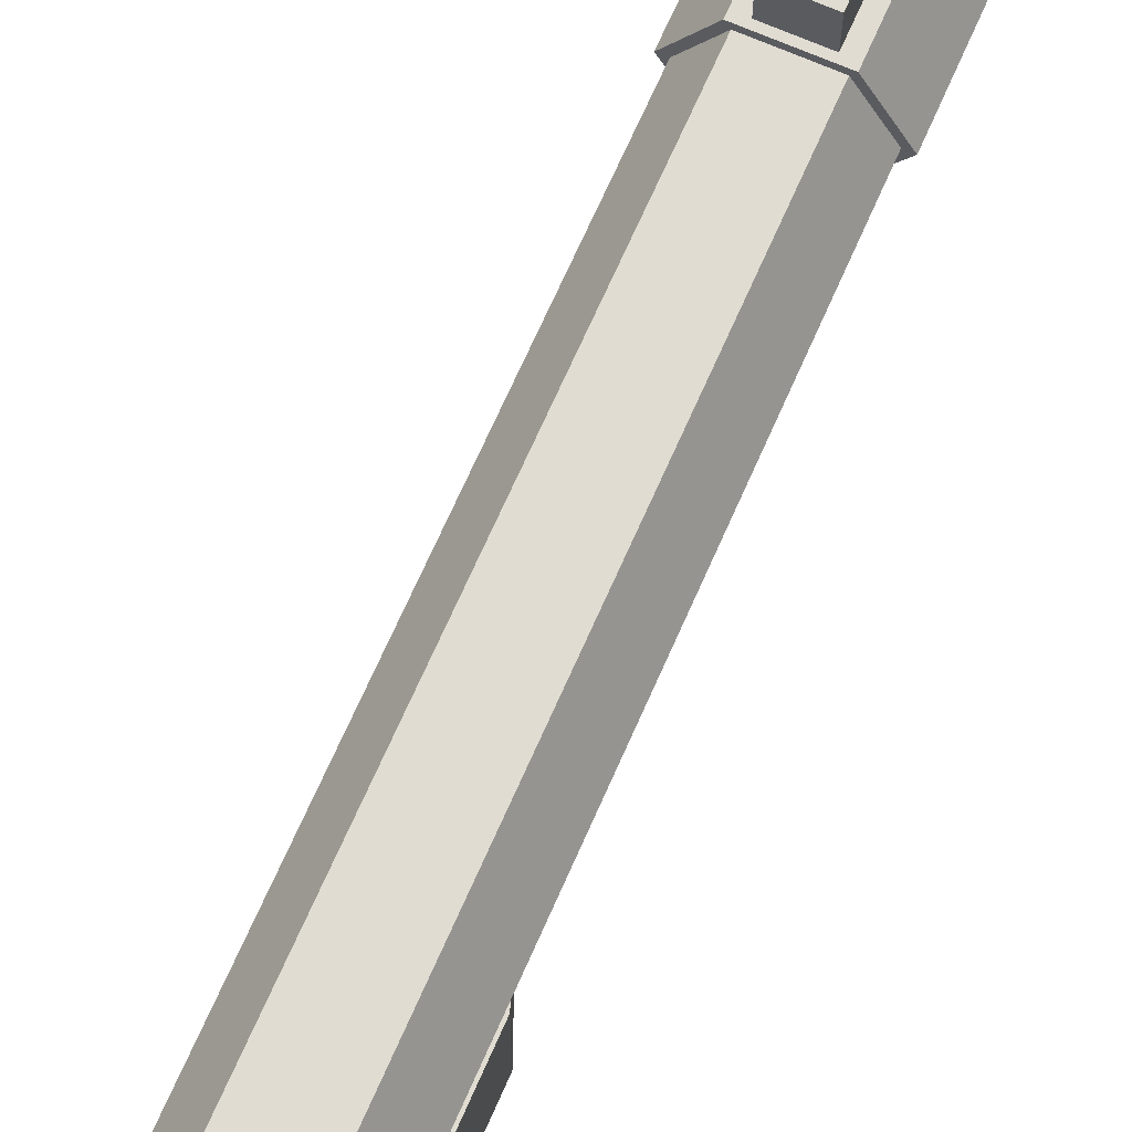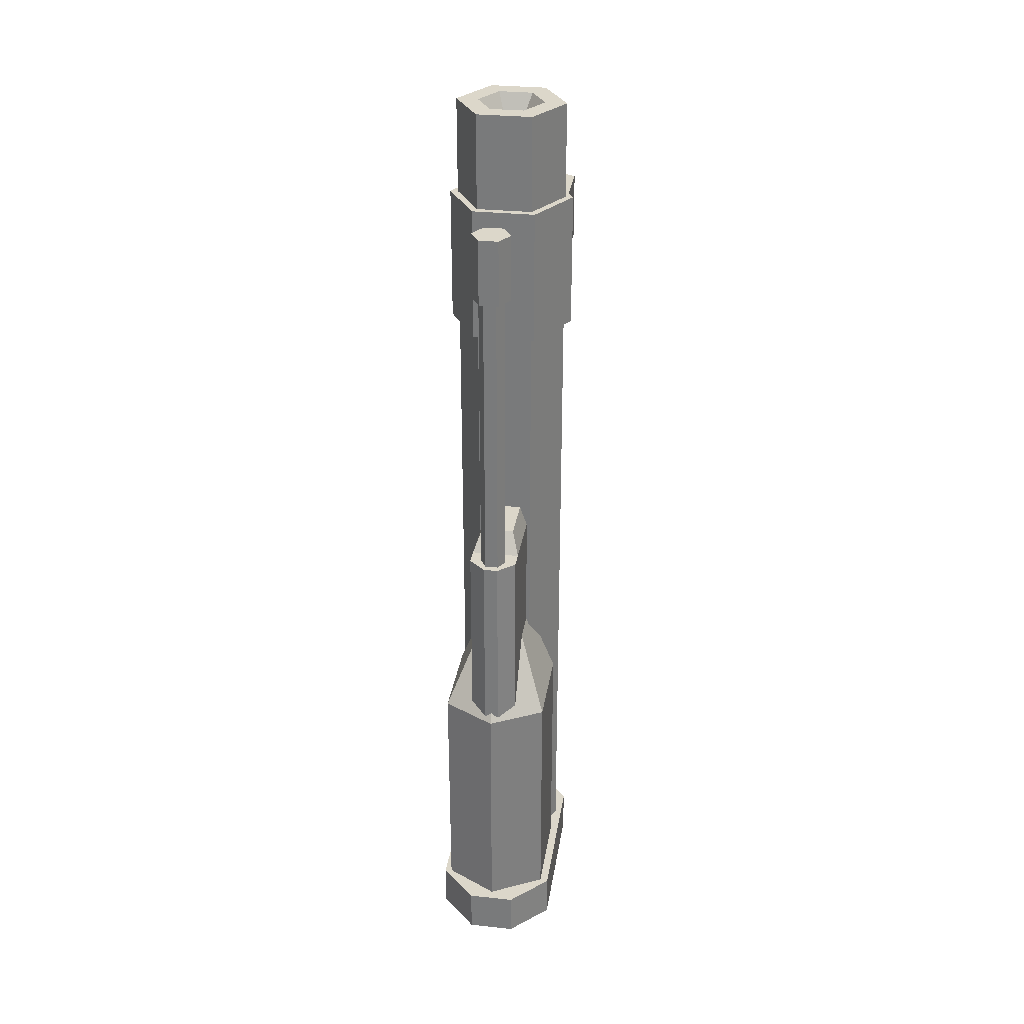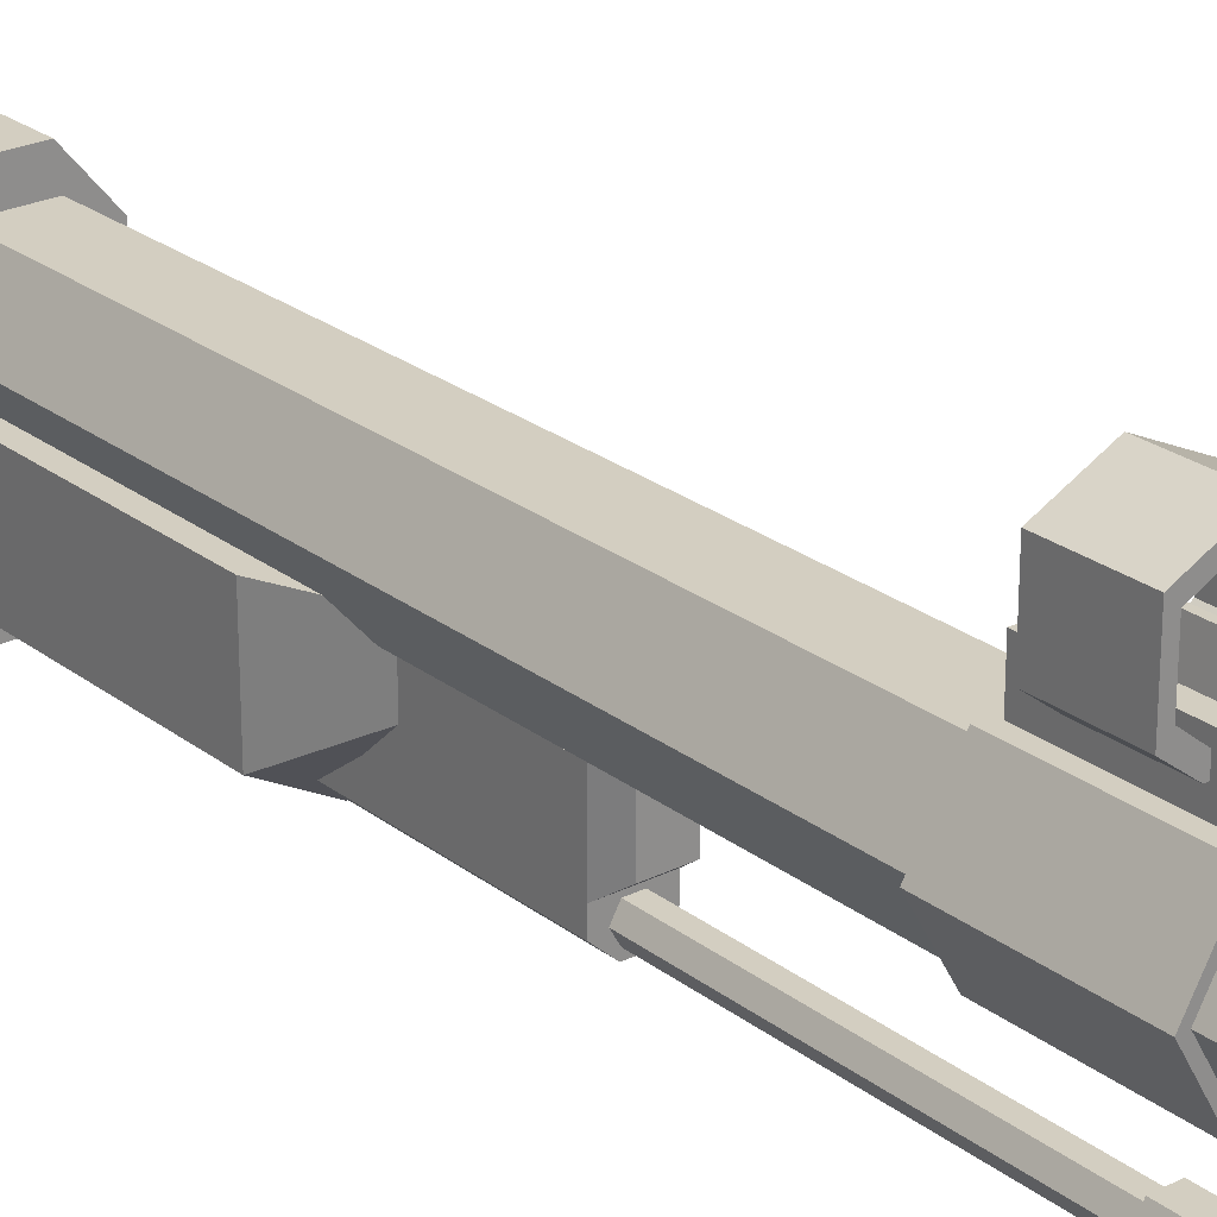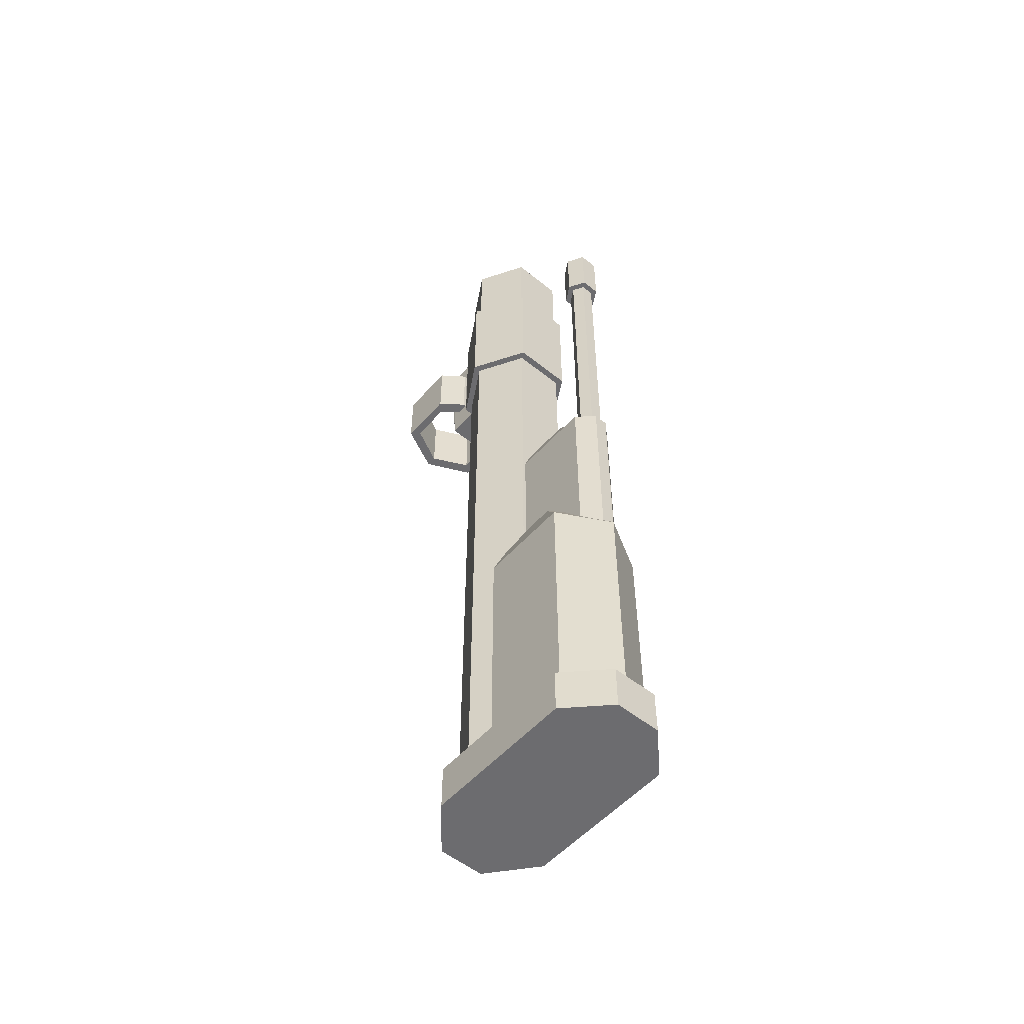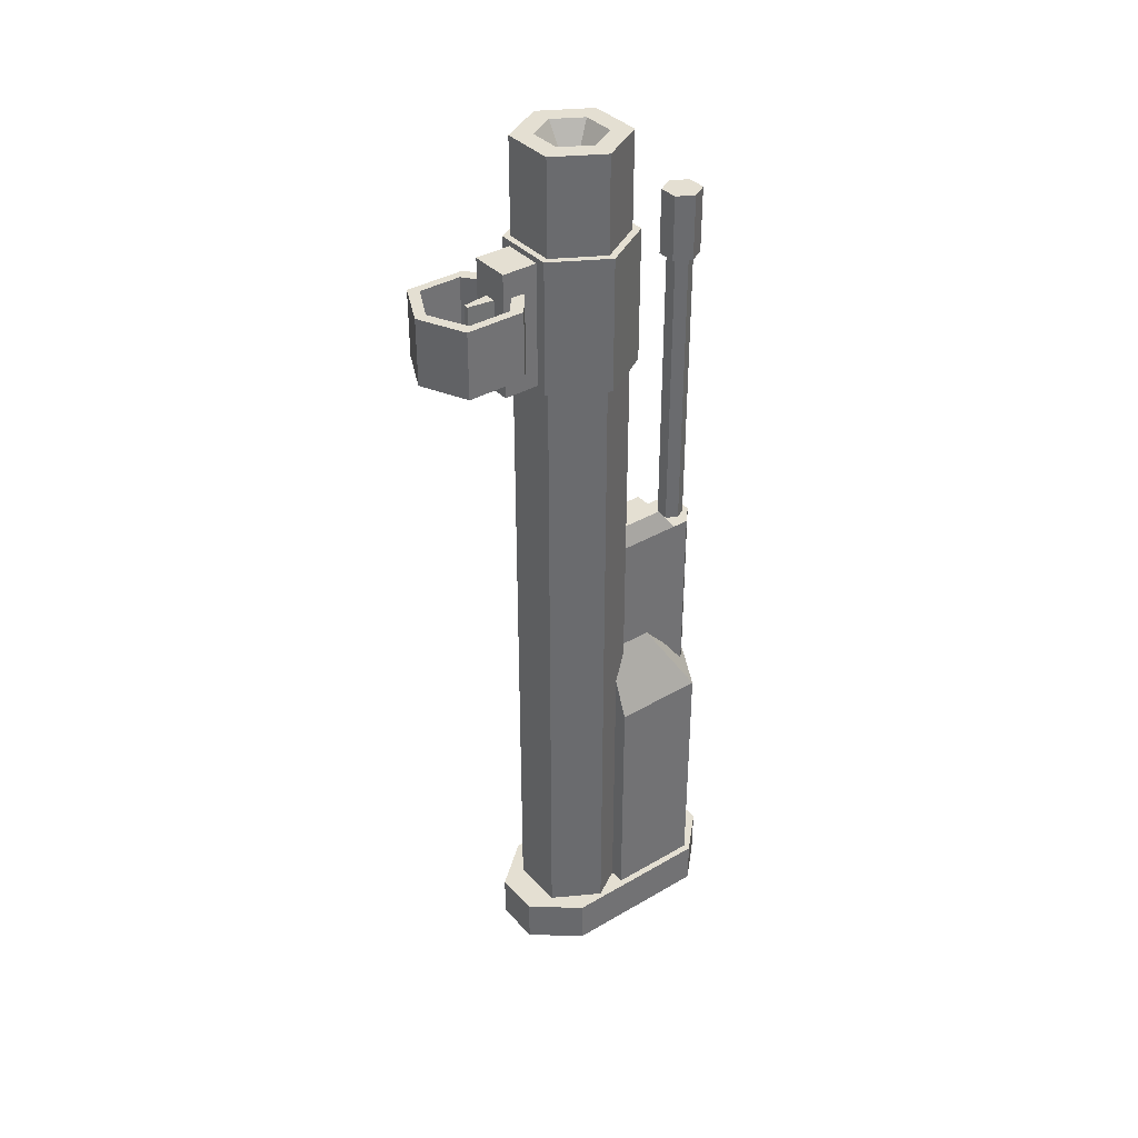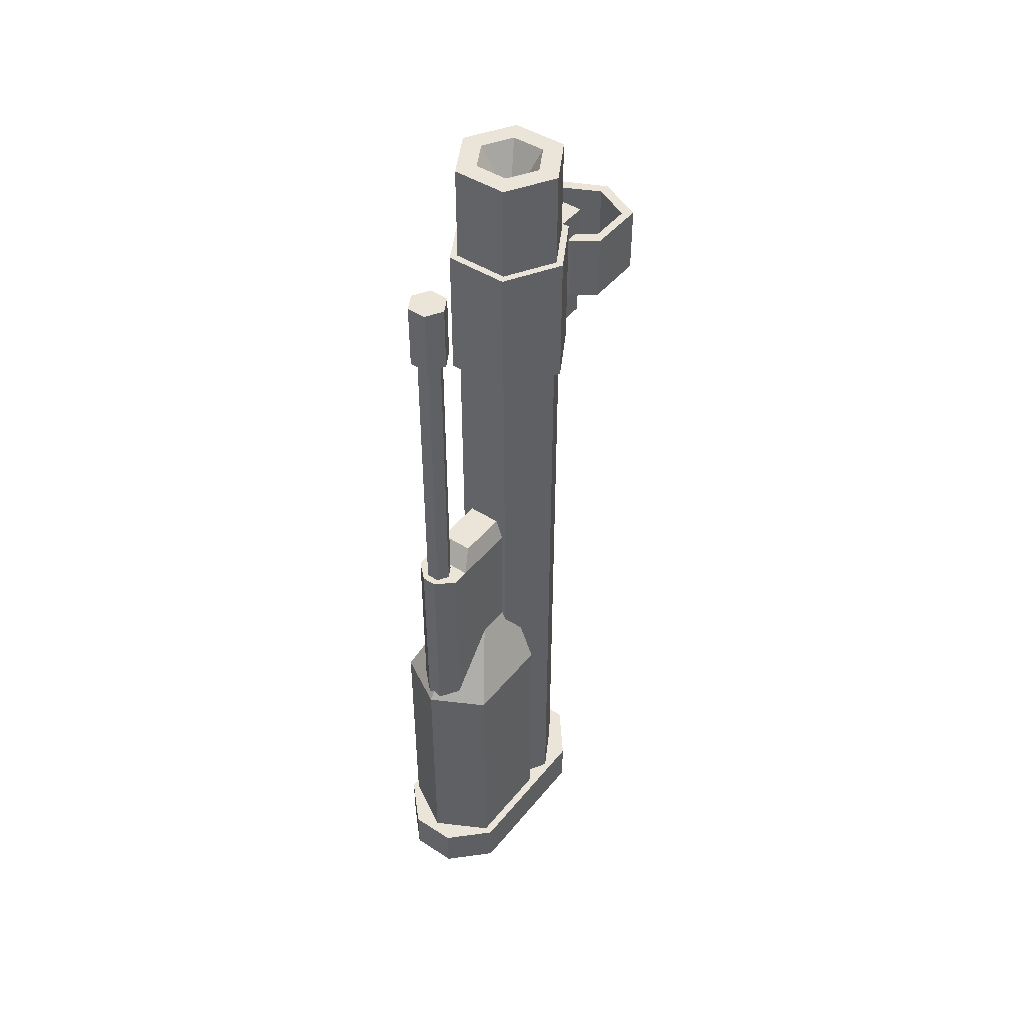
<metadata>
{"format":"obj","ext":"obj","renderer":"f3d","projection":"perspective","resolution":1024,"background":"white","views":[{"elev":69.0,"azim":-156.3,"up":"+Y"},{"elev":30.6,"azim":8.7,"up":"+Z"},{"elev":24.9,"azim":-39.1,"up":"+Y"},{"elev":-53.8,"azim":-40.6,"up":"+Z"},{"elev":37.0,"azim":-126.9,"up":"+Z"},{"elev":45.5,"azim":36.5,"up":"+Z"}]}
</metadata>
<code>
v 1.056 -0.006569 11.96
v 0.5279 0.9079 11.96
v -0.5279 0.9079 11.96
v -1.056 -0.006569 11.96
v -0.5279 -0.9211 11.96
v 0.5279 -0.9211 11.96
v 1.056 -0.006569 14.25
v 0.5279 0.9079 14.25
v -0.5279 0.9079 14.25
v -1.056 -0.006569 14.25
v -0.5279 -0.9211 14.25
v 0.5279 -0.9211 14.25
v 0.3407 0.9079 12.05
v -0.3407 0.9079 12.05
v -0.3407 0.9079 14.16
v 0.3407 0.9079 14.16
v 0.3407 1.515 12.05
v -0.3407 1.515 12.05
v -0.3407 1.515 14.16
v 0.3407 1.515 14.16
v 0.0972 1.515 12.58
v -0.0972 1.515 12.58
v -0.0972 1.515 13.64
v 0.0972 1.515 13.64
v 0.0432 1.949 13.13
v -0.0432 1.949 13.13
v -0.04166 1.949 13.64
v 0.0432 1.949 13.64
v 0 -0.006569 14.25
v 0 -0.006569 11.96
v -0.4028 -1.908 4.916
v -0.4041 -1.908 8.202
v -0.4028 -0.5259 4.916
v -0.4041 -0.5259 8.202
v 0.4028 -0.75 4.916
v 0.4041 -0.75 8.202
v 0.4028 -1.908 4.916
v 0.4041 -1.908 8.202
v 0.2795 -1.655 8.557
v -0.2795 -1.655 8.557
v 0.2795 -0.75 8.557
v -0.2795 -0.5259 8.557
v 0.4028 -2.195 4.916
v 0.4041 -2.195 8.202
v -0.4041 -2.195 8.202
v -0.4028 -2.195 4.916
v 0.1196 -2.455 4.916
v 0.1196 -2.455 8.202
v -0.1196 -2.455 8.202
v -0.1196 -2.455 4.916
v -0.7903 1.468 13.73
v -0.7903 2.469 13.73
v 0.7903 2.469 13.73
v 0.7903 1.468 13.73
v 0.3961 1.167 13.73
v 0 2.845 13.73
v -0.3942 1.167 13.73
v -0.3236 1.357 13.73
v -0.6471 1.615 13.73
v -0.6471 2.332 13.73
v 0.3236 1.357 13.73
v 0.6471 1.615 13.73
v 0.6471 2.332 13.73
v 0 2.654 13.73
v -0.3961 1.167 12.6
v -0.7903 1.468 12.6
v -0.3236 1.357 12.6
v -0.6471 1.615 12.6
v -0.7903 2.469 12.6
v -0.6471 2.332 12.6
v 0.7903 1.468 12.6
v 0.3961 1.167 12.6
v 0.6471 1.615 12.6
v 0.3236 1.357 12.6
v 0.7903 2.469 12.6
v 0.6471 2.332 12.6
v 0 2.845 12.6
v 0 2.654 12.6
v 0.9275 0 0.643
v 0.4646 0.8032 0.643
v -0.4629 0.8032 0.643
v -0.9275 0 0.643
v -0.4629 -0.8032 0.643
v 0.4646 -0.8032 0.6431
v 0 0 0.6431
v 0.9275 0 15.86
v 0.4629 0.8029 15.86
v -0.4629 0.8029 15.86
v -0.9275 0 15.86
v -0.4629 -0.8029 15.86
v 0.4629 -0.8029 15.86
v 0.5649 0 15.86
v 0.2824 0.4887 15.86
v 0 0 14.98
v -0.2824 0.4887 15.86
v -0.5649 0 15.86
v -0.2824 -0.4886 15.86
v 0.2824 -0.4886 15.86
v 0.2173 -2.154 8.202
v 0.1086 -1.966 8.202
v -0.1086 -1.966 8.202
v -0.2173 -2.154 8.202
v -0.1086 -2.343 8.202
v 0.1086 -2.343 8.202
v 0.2173 -2.154 13.24
v 0.1086 -1.966 13.24
v -0.1086 -1.966 13.24
v -0.2173 -2.154 13.24
v -0.1086 -2.343 13.24
v 0.1086 -2.343 13.24
v 0 -1.554 8.202
v 0.3284 -2.154 13.24
v 0.1648 -1.87 13.24
v -0.1636 -1.87 13.24
v -0.3284 -2.154 13.24
v -0.1636 -2.439 13.24
v 0.1648 -2.439 13.24
v 0.3284 -2.154 14.35
v 0.1648 -1.87 14.35
v 0 -2.154 14.35
v -0.1648 -1.87 14.35
v -0.3284 -2.154 14.35
v -0.1648 -2.439 14.35
v 0.1648 -2.439 14.35
v -0.3828 -2.743 0
v -0.3828 -2.743 0.7732
v -0.3828 1.275 0
v -0.3828 1.275 0.7732
v 0.4047 1.275 0
v 0.4047 1.275 0.7732
v 0.4047 -2.743 0
v 0.4047 -2.743 0.7732
v 1.036 0.5061 0
v -1.014 0.5061 0
v -1.014 0.5061 0.7732
v 1.036 0.5061 0.7732
v 1.036 -2.103 0
v -1.014 -2.103 0
v -1.014 -2.103 0.7732
v 1.036 -2.103 0.7732
v 0 -0.5139 4.916
v 0 -2.573 4.916
v 0.8972 -2.08 4.916
v 0.8972 -0.5139 4.916
v -0.8972 -2.08 4.916
v -0.8972 -0.5139 4.916
v 0.3293 -1.267 6.297
v 0 -1.542 6.297
v 0 -0.5139 6.297
v 0.3293 -0.5139 6.297
v -0.3293 -1.267 6.297
v -0.3293 -0.5139 6.297
v 8e-06 -2.573 0.643
v 0.8972 -2.08 0.643
v 0.8972 -0.5139 0.643
v 8e-06 -0.5139 0.643
v -0.8972 -2.08 0.6431
v -0.8972 -0.5139 0.6431
f 1 2 8 7
f 25 26 27 28
f 3 4 10 9
f 4 5 11 10
f 5 6 12 11
f 6 1 7 12
f 2 3 14 13
f 3 9 15 14
f 9 8 16 15
f 8 2 13 16
f 13 14 18 17
f 14 15 19 18
f 15 16 20 19
f 16 13 17 20
f 17 18 22 21
f 18 19 23 22
f 19 20 24 23
f 20 17 21 24
f 21 22 26 25
f 22 23 27 26
f 23 24 28 27
f 24 21 25 28
f 7 8 29
f 8 9 29
f 9 10 29
f 10 11 29
f 11 12 29
f 12 7 29
f 2 1 30
f 3 2 30
f 4 3 30
f 5 4 30
f 6 5 30
f 1 6 30
f 31 32 34 33
f 33 34 36 35
f 35 36 38 37
f 47 48 49 50
f 40 39 41 42
f 32 38 39 40
f 38 36 41 39
f 36 34 42 41
f 34 32 40 42
f 37 38 44 43
f 38 32 45 44
f 32 31 46 45
f 43 44 48 47
f 44 45 49 48
f 45 46 50 49
f 66 68 67 65
f 70 69 77 78
f 69 70 68 66
f 72 74 73 71
f 71 73 76 75
f 74 72 65 67
f 76 78 77 75
f 51 57 58 59
f 52 51 59 60
f 55 54 62 61
f 54 53 63 62
f 63 53 56 64
f 58 57 55 61
f 64 56 52 60
f 51 66 65 57
f 58 67 68 59
f 69 52 56 77
f 52 69 66 51
f 59 68 70 60
f 55 72 71 54
f 62 73 74 61
f 54 71 75 53
f 63 76 73 62
f 76 63 64 78
f 72 55 57 65
f 75 77 56 53
f 74 67 58 61
f 70 78 64 60
f 80 79 85
f 81 80 85
f 82 81 85
f 83 82 85
f 84 83 85
f 79 84 85
f 92 93 94
f 93 95 94
f 95 96 94
f 96 97 94
f 97 98 94
f 98 92 94
f 79 80 87 86
f 80 81 88 87
f 81 82 89 88
f 82 83 90 89
f 83 84 91 90
f 84 79 86 91
f 86 87 93 92
f 87 88 95 93
f 88 89 96 95
f 89 90 97 96
f 90 91 98 97
f 91 86 92 98
f 99 100 106 105
f 100 101 107 106
f 101 102 108 107
f 102 103 109 108
f 103 104 110 109
f 104 99 105 110
f 100 99 111
f 101 100 111
f 102 101 111
f 103 102 111
f 104 103 111
f 99 104 111
f 118 119 120
f 119 121 120
f 121 122 120
f 122 123 120
f 123 124 120
f 124 118 120
f 105 106 113 112
f 106 107 114 113
f 107 108 115 114
f 108 109 116 115
f 109 110 117 116
f 110 105 112 117
f 112 113 119 118
f 113 114 121 119
f 114 115 122 121
f 115 116 123 122
f 116 117 124 123
f 117 112 118 124
f 134 135 128 127
f 127 128 130 129
f 129 130 136 133
f 131 132 126 125
f 135 136 130 128
f 133 134 127 129
f 137 138 134 133
f 138 139 135 134
f 139 140 136 135
f 133 136 140 137
f 131 125 138 137
f 125 126 139 138
f 126 132 140 139
f 137 140 132 131
f 153 154 143 142
f 155 156 141 144
f 157 153 142 145
f 156 158 146 141
f 155 144 143 154
f 146 158 157 145
f 142 143 147 148
f 150 147 143 144
f 144 141 149 150
f 145 142 148 151
f 141 146 152 149
f 151 152 146 145

</code>
